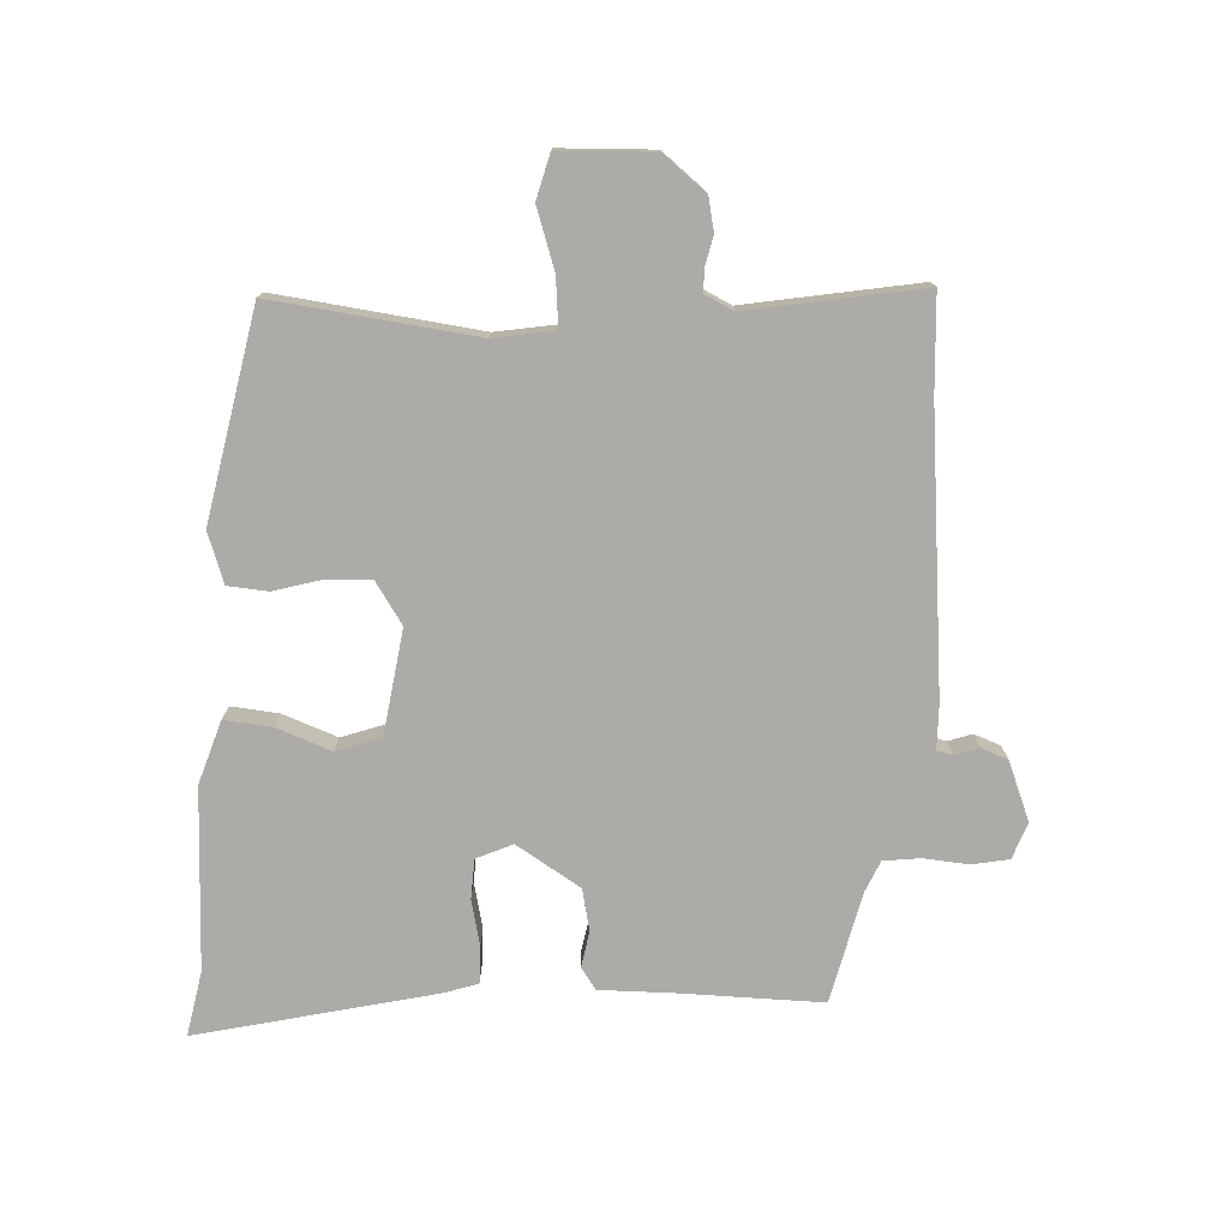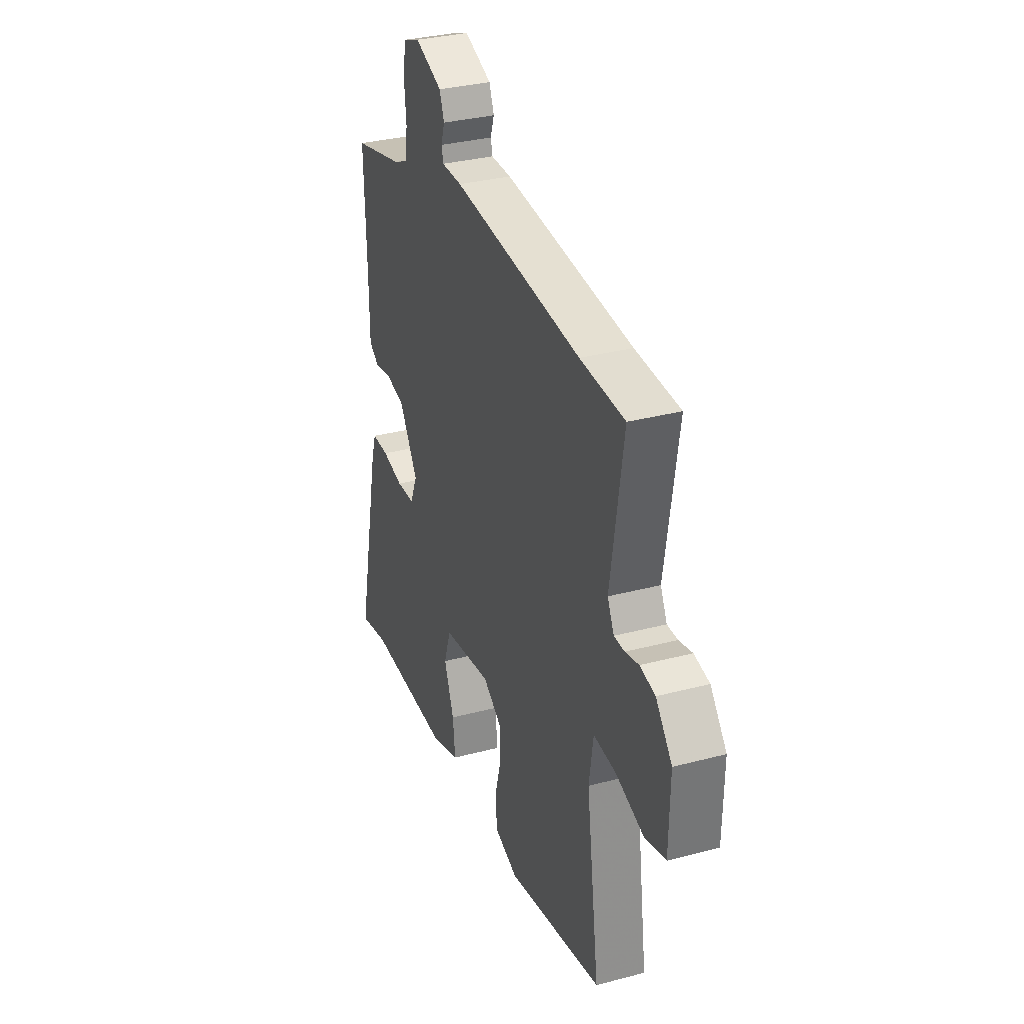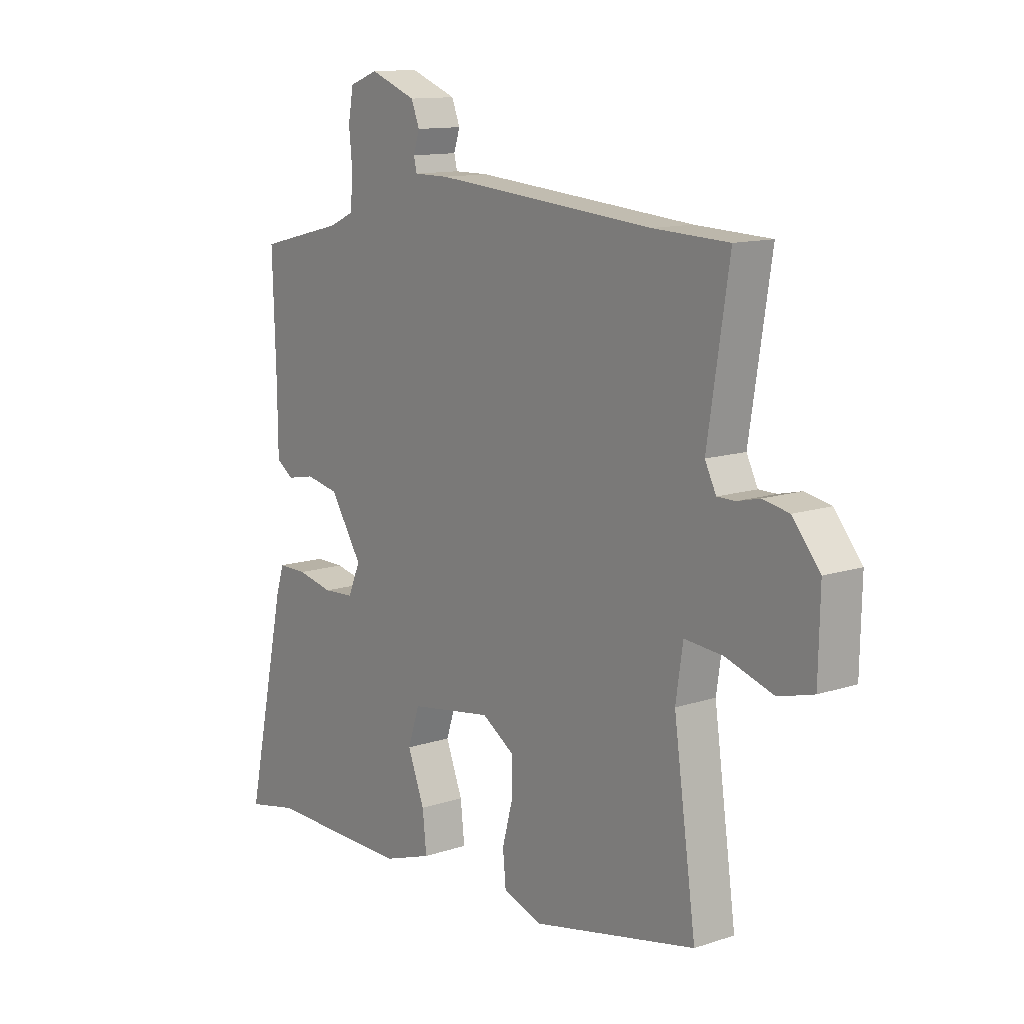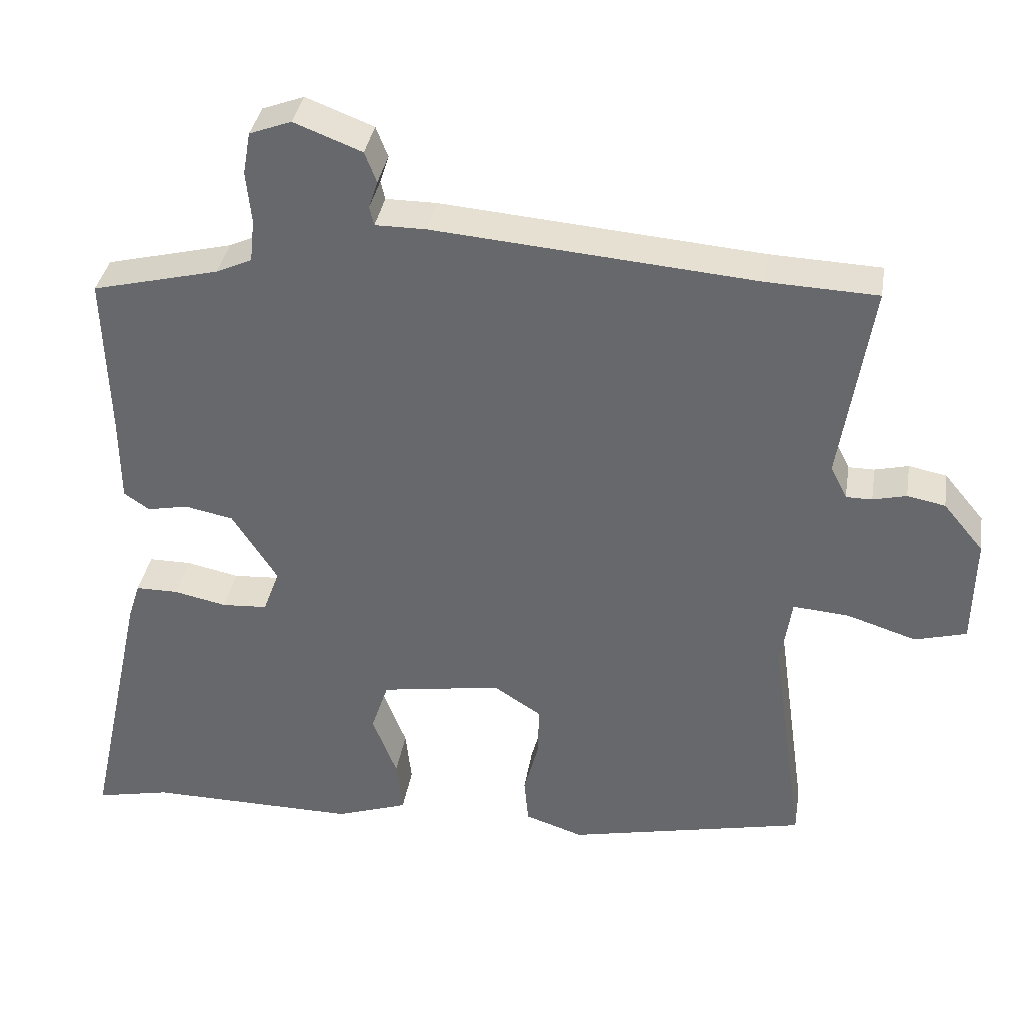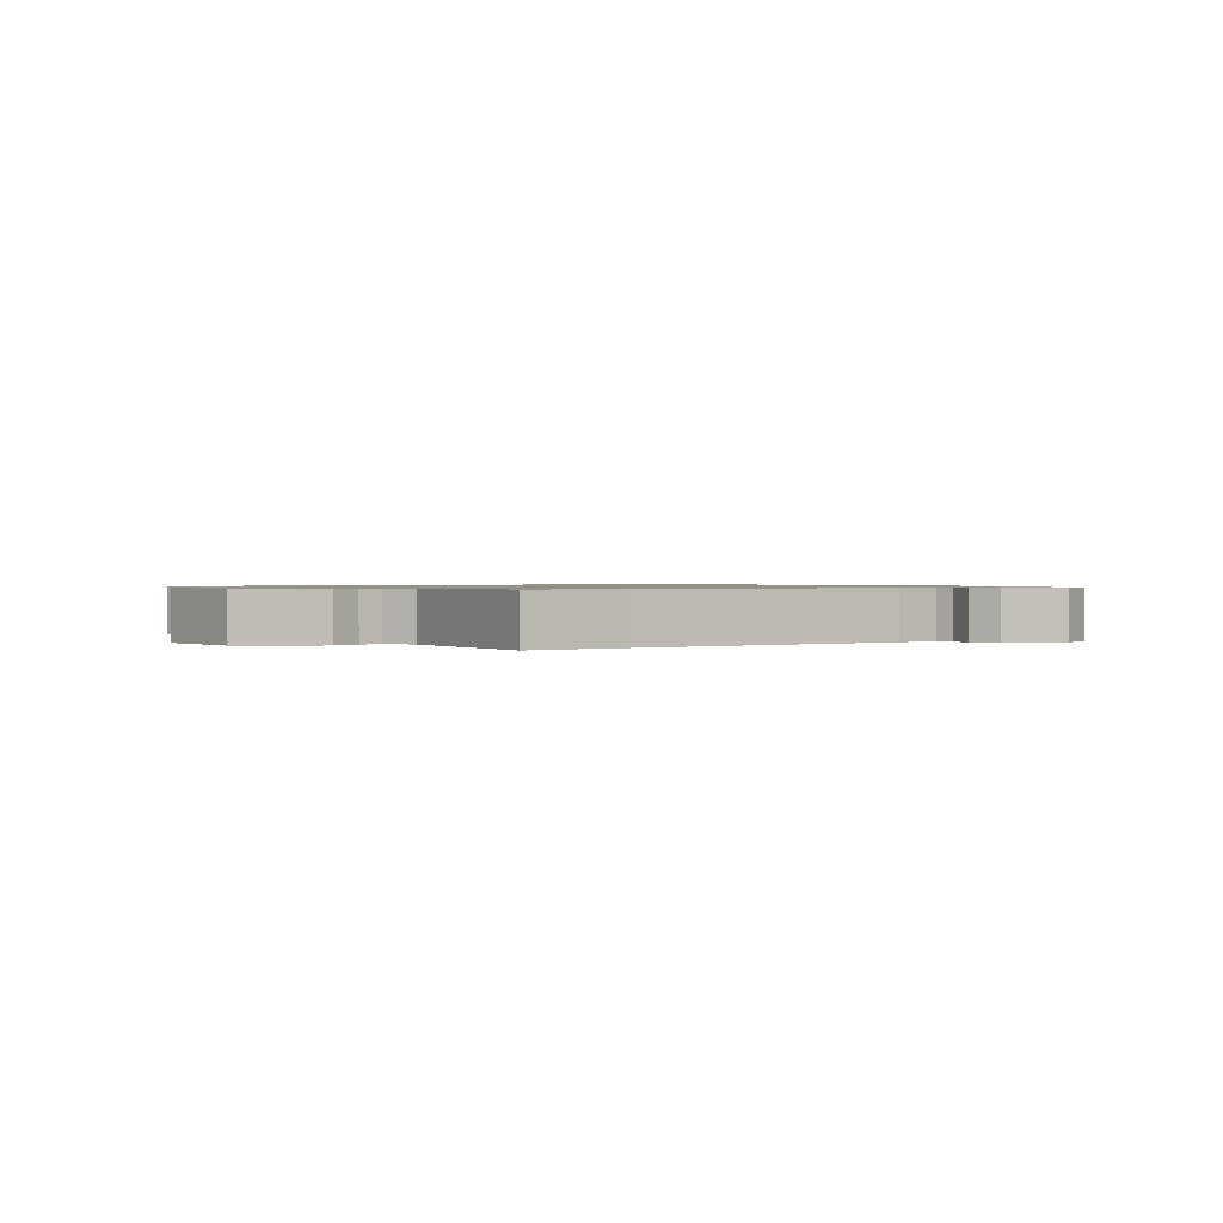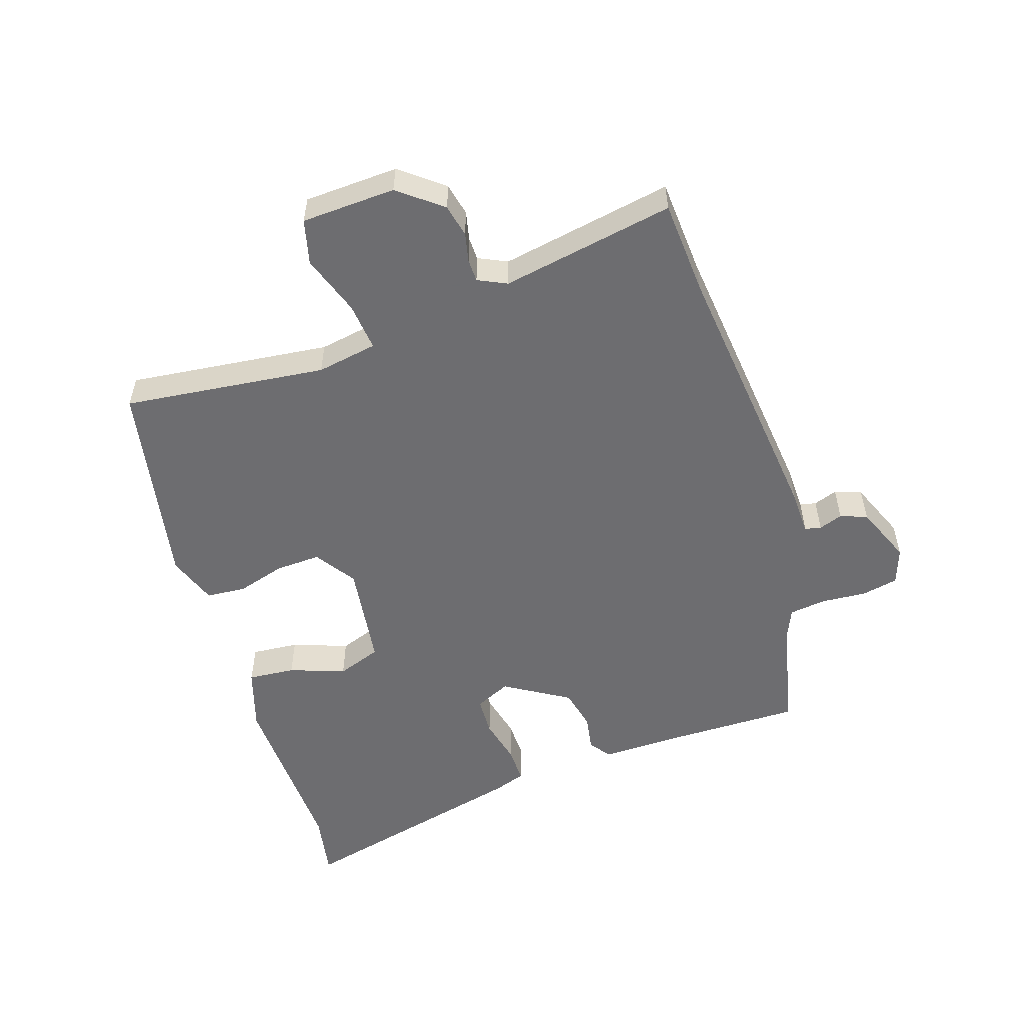
<metadata>
{"format":"obj","ext":"obj","renderer":"f3d","projection":"perspective","resolution":1024,"background":"white","views":[{"elev":-76.4,"azim":-92.0,"up":"+Y"},{"elev":32.7,"azim":-110.1,"up":"+Z"},{"elev":12.4,"azim":-127.7,"up":"+Z"},{"elev":36.1,"azim":-170.7,"up":"+Z"},{"elev":0.9,"azim":-39.2,"up":"+Y"},{"elev":-54.1,"azim":-70.5,"up":"+Y"}]}
</metadata>
<code>
v -0.5 0.07 -0.415
v -0.456 0.07 -0.102
v -0.47 0.07 -0.008
v -0.545 0.07 -0.014
v -0.639 0.07 -0.044
v -0.708 0.07 -0.025
v -0.711 0.07 0.121
v -0.657 0.07 0.186
v -0.606 0.07 0.196
v -0.561 0.07 0.185
v -0.526 0.07 0.185
v -0.504 0.07 0.229
v -0.546 0.07 0.498
v -0.398 0.07 0.504
v 0.034 0.07 0.54
v 0.102 0.07 0.54
v 0.108 0.07 0.565
v 0.096 0.07 0.602
v 0.112 0.07 0.643
v 0.203 0.07 0.678
v 0.259 0.07 0.657
v 0.269 0.07 0.6
v 0.262 0.07 0.53
v 0.268 0.07 0.473
v 0.316 0.07 0.451
v 0.486 0.07 0.409
v 0.479 0.07 0.192
v 0.478 0.07 0.074
v 0.444 0.07 0.051
v 0.389 0.07 0.062
v 0.324 0.07 0.049
v 0.261 0.07 -0.049
v 0.285 0.07 -0.105
v 0.346 0.07 -0.109
v 0.417 0.07 -0.094
v 0.474 0.07 -0.094
v 0.49 0.07 -0.144
v 0.57 0.07 -0.515
v 0.47 0.07 -0.494
v 0.189 0.07 -0.497
v 0.092 0.07 -0.464
v 0.1 0.07 -0.391
v 0.133 0.07 -0.306
v 0.11 0.07 -0.237
v -0.052 0.07 -0.211
v -0.116 0.07 -0.252
v -0.115 0.07 -0.321
v -0.095 0.07 -0.396
v -0.101 0.07 -0.458
v -0.179 0.07 -0.484
v -0.5 0 -0.415
v -0.456 0 -0.102
v -0.47 0 -0.008
v -0.545 0 -0.014
v -0.639 0 -0.044
v -0.708 0 -0.025
v -0.711 0 0.121
v -0.657 0 0.186
v -0.606 0 0.196
v -0.561 0 0.185
v -0.526 0 0.185
v -0.504 0 0.229
v -0.546 0 0.498
v -0.398 0 0.504
v 0.034 0 0.54
v 0.102 0 0.54
v 0.108 0 0.565
v 0.096 0 0.602
v 0.112 0 0.643
v 0.203 0 0.678
v 0.259 0 0.657
v 0.269 0 0.6
v 0.262 0 0.53
v 0.268 0 0.473
v 0.316 0 0.451
v 0.486 0 0.409
v 0.479 0 0.192
v 0.478 0 0.074
v 0.444 0 0.051
v 0.389 0 0.062
v 0.324 0 0.049
v 0.261 0 -0.049
v 0.285 0 -0.105
v 0.346 0 -0.109
v 0.417 0 -0.094
v 0.474 0 -0.094
v 0.49 0 -0.144
v 0.57 0 -0.515
v 0.47 0 -0.494
v 0.189 0 -0.497
v 0.092 0 -0.464
v 0.1 0 -0.391
v 0.133 0 -0.306
v 0.11 0 -0.237
v -0.052 0 -0.211
v -0.116 0 -0.252
v -0.115 0 -0.321
v -0.095 0 -0.396
v -0.101 0 -0.458
v -0.179 0 -0.484
f 50 1 2
f 49 50 2
f 48 49 2
f 47 48 2
f 46 47 2 3
f 45 46 3
f 44 45 3
f 41 42 43
f 40 41 43
f 39 40 43
f 39 43 44
f 38 39 44
f 37 38 44
f 36 37 44
f 35 36 44
f 34 35 44
f 33 34 44
f 32 33 44 3
f 27 28 29 30
f 27 30 31
f 26 27 31
f 25 26 31
f 31 32 3
f 25 31 3
f 24 25 3
f 21 22 23
f 20 21 23
f 19 20 23
f 18 19 23
f 17 18 23
f 16 17 23 24
f 24 3 4
f 16 24 4
f 15 16 4
f 14 15 4
f 8 9 10
f 7 8 10
f 6 7 10
f 5 6 10
f 4 5 10
f 4 10 11
f 12 13 14
f 12 14 4
f 4 11 12
f 52 51 100
f 52 100 99
f 52 99 98
f 52 98 97
f 53 52 97 96
f 53 96 95
f 53 95 94
f 93 92 91
f 93 91 90
f 93 90 89
f 94 93 89
f 94 89 88
f 94 88 87
f 94 87 86
f 94 86 85
f 94 85 84
f 94 84 83
f 53 94 83 82
f 80 79 78 77
f 81 80 77
f 81 77 76
f 81 76 75
f 53 82 81
f 53 81 75
f 53 75 74
f 73 72 71
f 73 71 70
f 73 70 69
f 73 69 68
f 73 68 67
f 74 73 67 66
f 54 53 74
f 54 74 66
f 54 66 65
f 54 65 64
f 60 59 58
f 60 58 57
f 60 57 56
f 60 56 55
f 60 55 54
f 61 60 54
f 64 63 62
f 54 64 62
f 62 61 54
f 1 51 52 2
f 2 52 53 3
f 3 53 54 4
f 4 54 55 5
f 5 55 56 6
f 6 56 57 7
f 7 57 58 8
f 8 58 59 9
f 9 59 60 10
f 10 60 61 11
f 11 61 62 12
f 12 62 63 13
f 13 63 64 14
f 14 64 65 15
f 15 65 66 16
f 16 66 67 17
f 17 67 68 18
f 18 68 69 19
f 19 69 70 20
f 20 70 71 21
f 21 71 72 22
f 22 72 73 23
f 23 73 74 24
f 24 74 75 25
f 25 75 76 26
f 26 76 77 27
f 27 77 78 28
f 28 78 79 29
f 29 79 80 30
f 30 80 81 31
f 31 81 82 32
f 32 82 83 33
f 33 83 84 34
f 34 84 85 35
f 35 85 86 36
f 36 86 87 37
f 37 87 88 38
f 38 88 89 39
f 39 89 90 40
f 40 90 91 41
f 41 91 92 42
f 42 92 93 43
f 43 93 94 44
f 44 94 95 45
f 45 95 96 46
f 46 96 97 47
f 47 97 98 48
f 48 98 99 49
f 49 99 100 50
f 50 100 51 1

</code>
